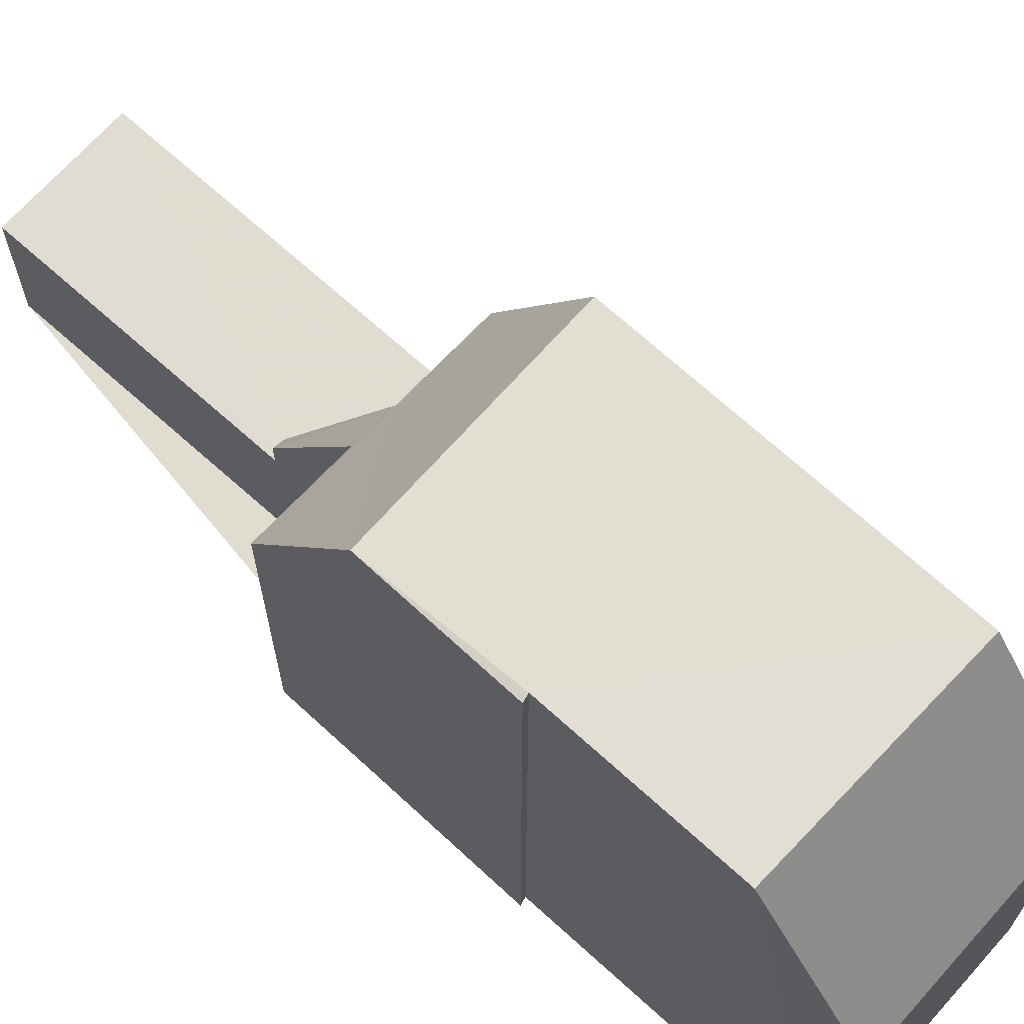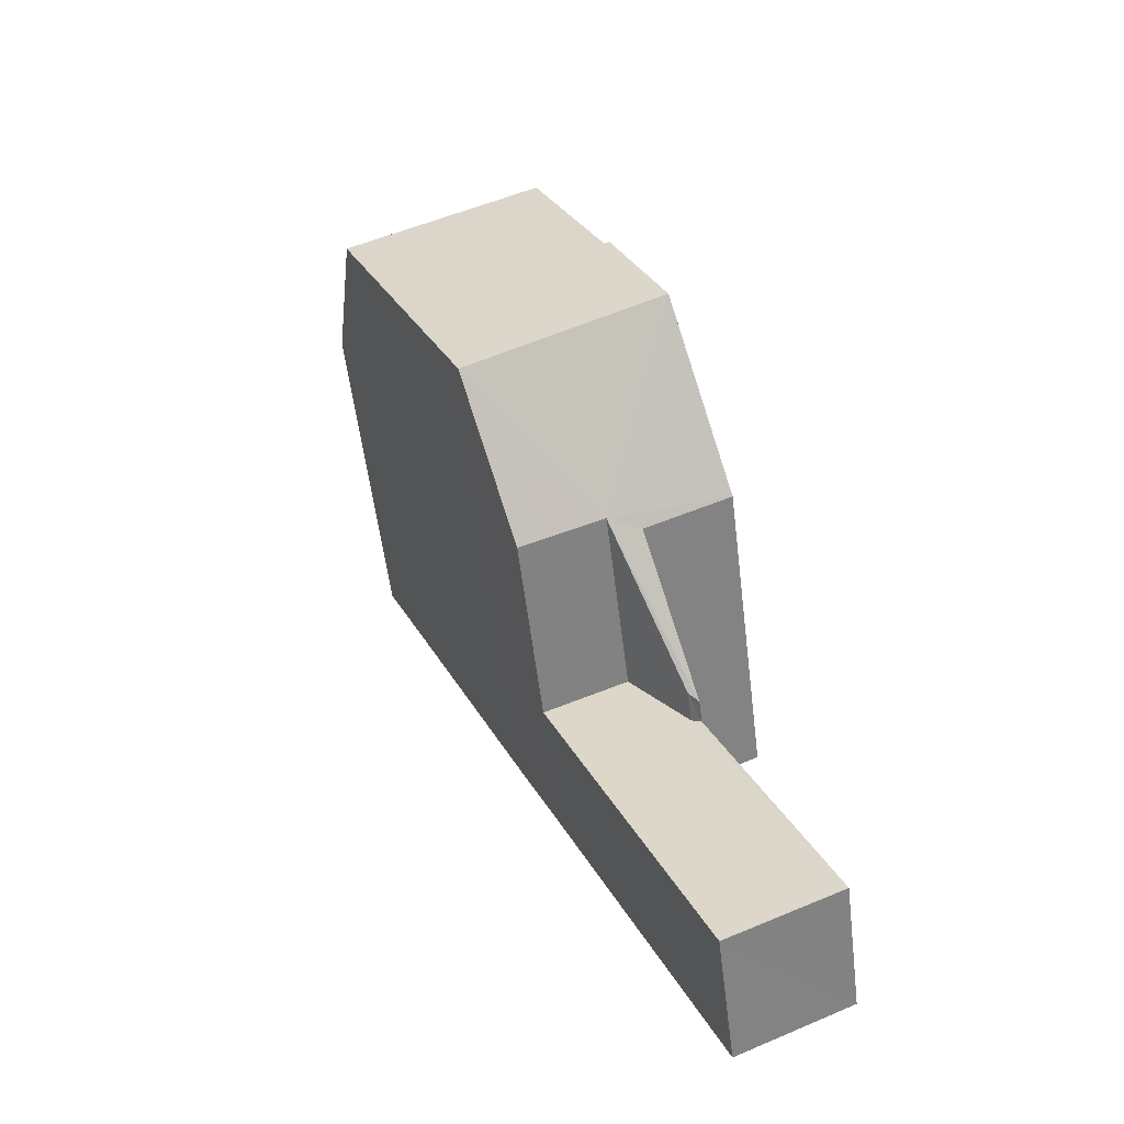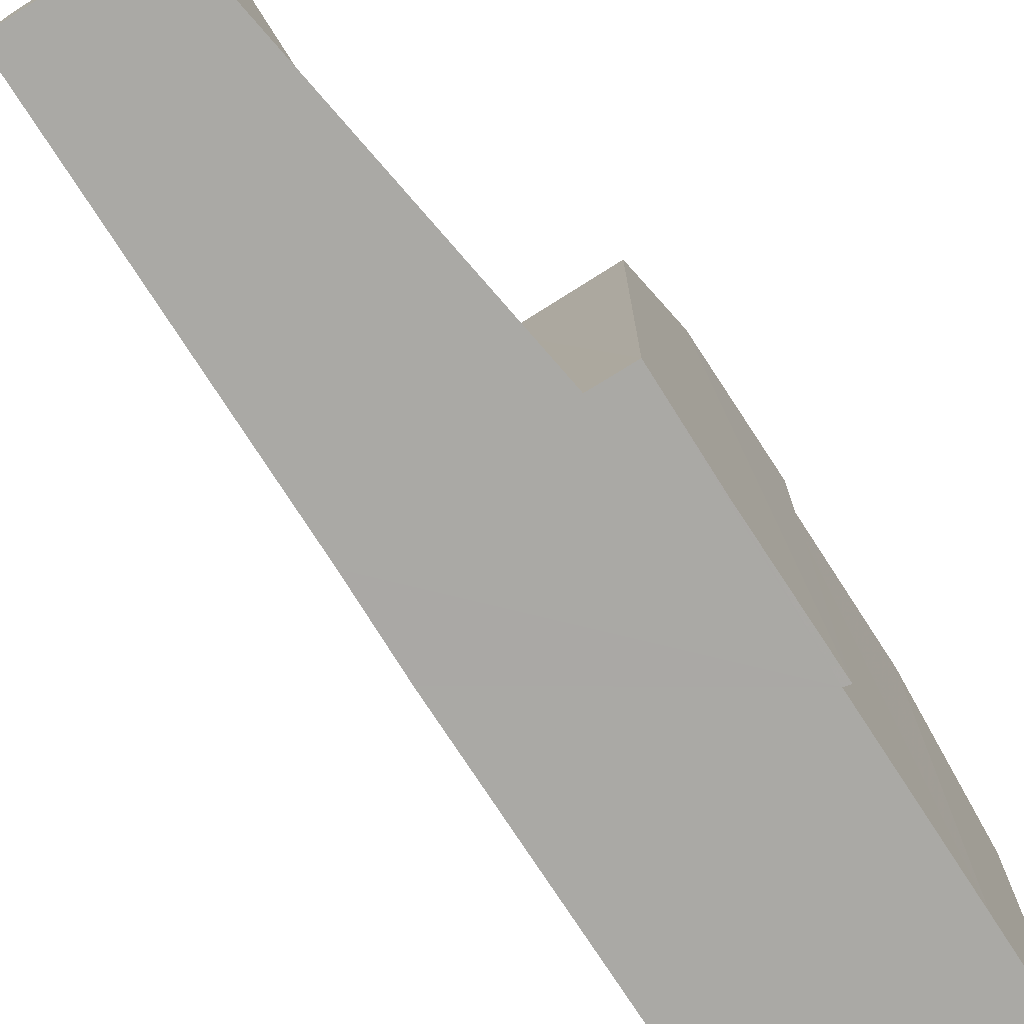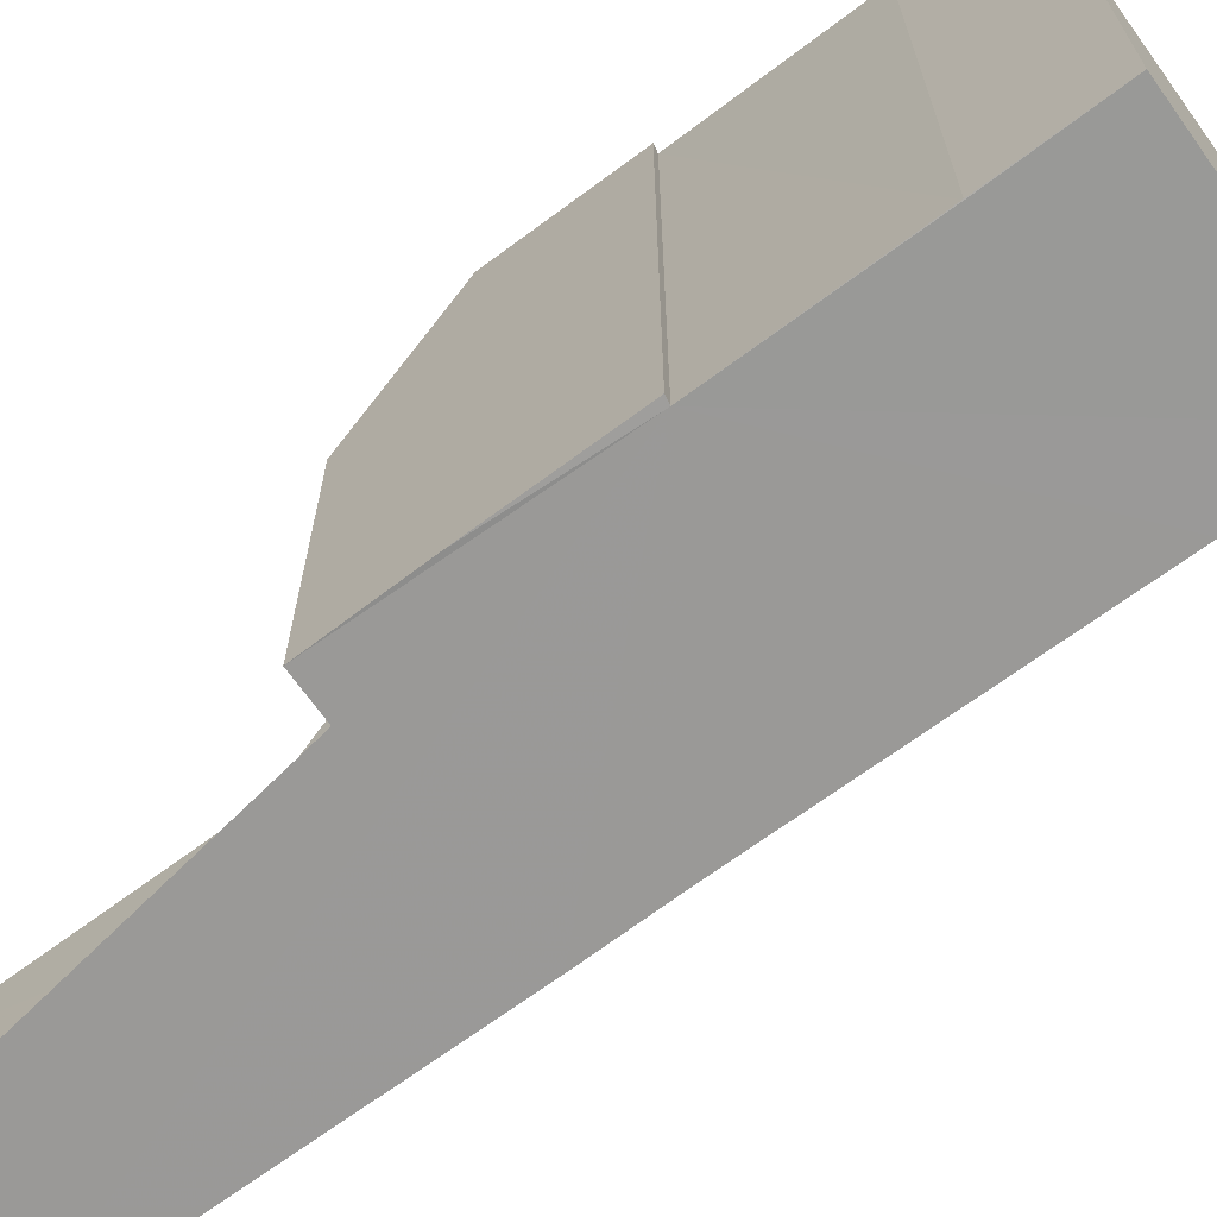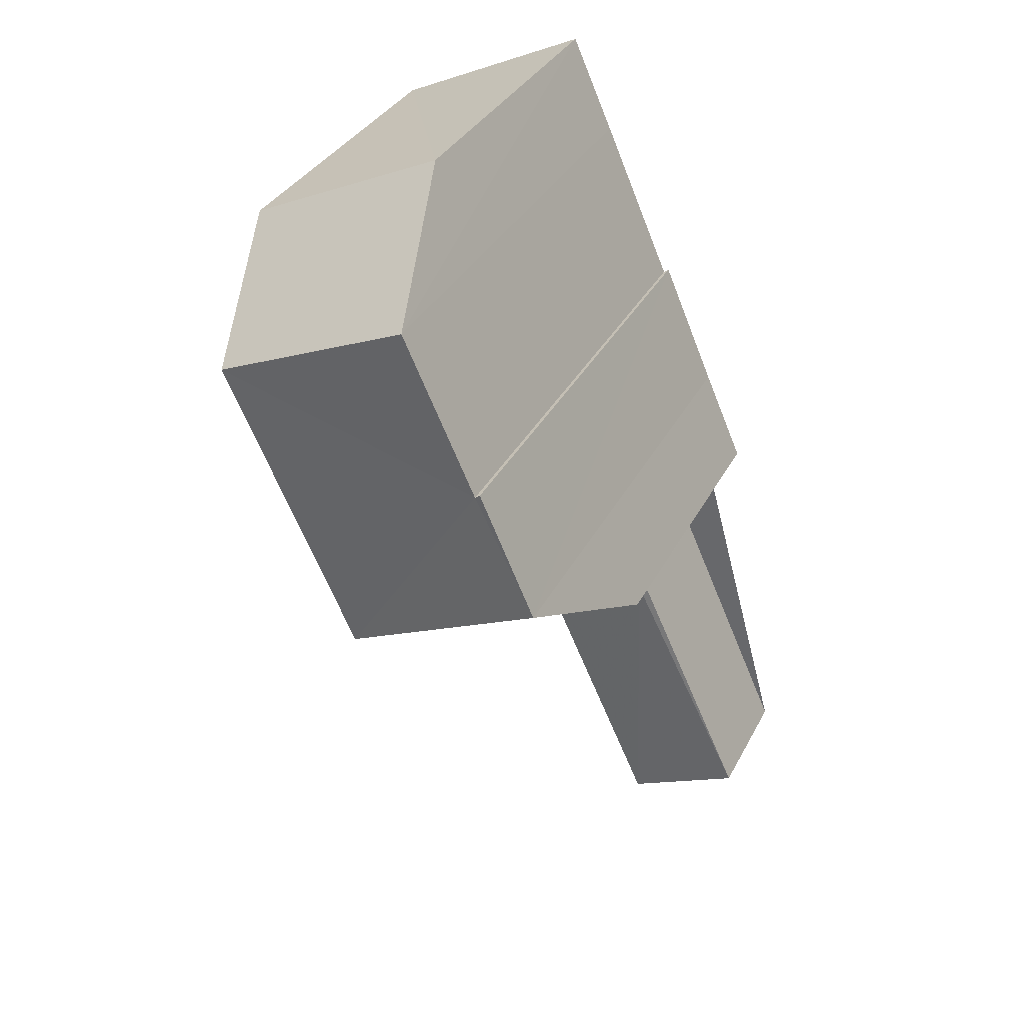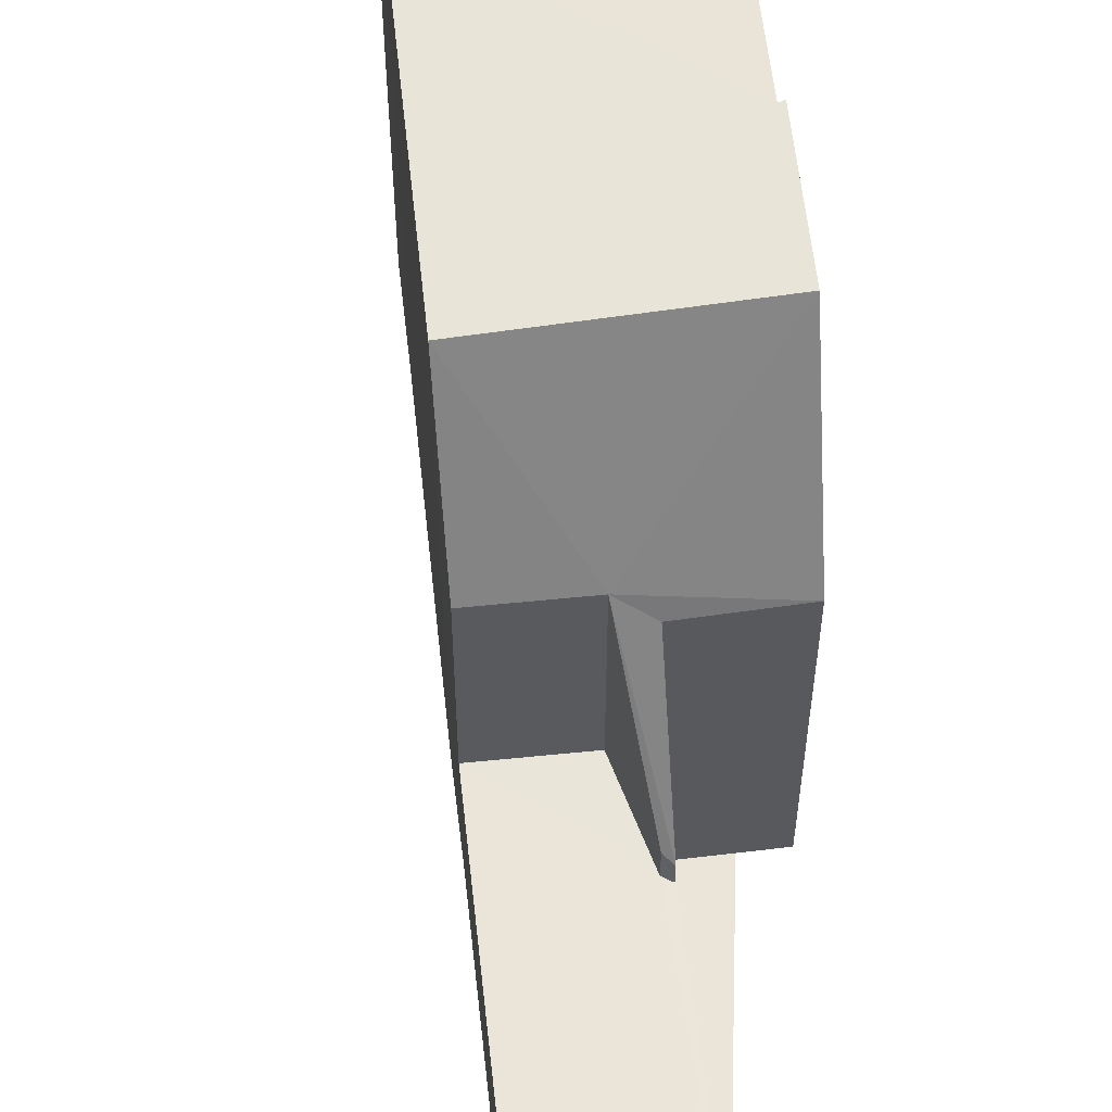
<metadata>
{"format":"obj","ext":"obj","renderer":"f3d","projection":"perspective","resolution":1024,"background":"white","views":[{"elev":69.6,"azim":156.2,"up":"+Z"},{"elev":-57.1,"azim":7.1,"up":"+Y"},{"elev":-75.3,"azim":56.6,"up":"+Z"},{"elev":-69.0,"azim":150.5,"up":"+Z"},{"elev":34.3,"azim":24.2,"up":"+Y"},{"elev":58.5,"azim":17.7,"up":"+Z"}]}
</metadata>
<code>
v 8.469e+04 4.468e+05 -0.213
v 8.469e+04 4.468e+05 -0.213
v 8.469e+04 4.468e+05 -0.213
v 8.469e+04 4.468e+05 -0.213
v 8.469e+04 4.468e+05 -0.213
v 8.469e+04 4.468e+05 -0.213
v 8.469e+04 4.468e+05 -0.213
v 8.469e+04 4.468e+05 -0.213
v 8.469e+04 4.468e+05 -0.213
v 8.469e+04 4.468e+05 -0.213
v 8.469e+04 4.468e+05 -0.213
v 8.468e+04 4.468e+05 -0.213
v 8.469e+04 4.468e+05 -0.213
v 8.469e+04 4.468e+05 -0.213
v 8.469e+04 4.468e+05 2.463
v 8.469e+04 4.468e+05 2.468
v 8.469e+04 4.468e+05 2.555
v 8.469e+04 4.468e+05 9.354
v 8.469e+04 4.468e+05 9.287
v 8.468e+04 4.468e+05 6.375
v 8.469e+04 4.468e+05 3.205
v 8.469e+04 4.468e+05 2.556
v 8.469e+04 4.468e+05 3.002
v 8.469e+04 4.468e+05 5.958
v 8.469e+04 4.468e+05 9.485
v 8.469e+04 4.468e+05 6.365
v 8.469e+04 4.468e+05 9.451
v 8.469e+04 4.468e+05 9.448
v 8.469e+04 4.468e+05 9.421
v 8.469e+04 4.468e+05 5.987
v 8.469e+04 4.468e+05 2.581
v 8.469e+04 4.468e+05 6.325
v 8.469e+04 4.468e+05 2.584
v 8.469e+04 4.468e+05 6.317
f 1 2 3 4 5 6 7 8 9 10 11 12 13 14
f 15 8 7 16
f 16 7 6 17
f 18 11 10 19
f 20 12 11 18
f 21 22 17 23
f 23 17 6 5 24
f 25 14 13 26
f 27 2 1 28
f 29 3 2 27
f 26 13 12 20
f 24 5 4 30
f 30 4 3 29
f 19 10 9 31 32
f 32 31 33 34
f 28 1 14 25
f 31 9 8 15
f 34 33 22 21
f 26 20 18 25
f 28 25 18 19 29 27
f 22 33 31 15 16 17
f 34 21 23 24 30 29 19 32

</code>
